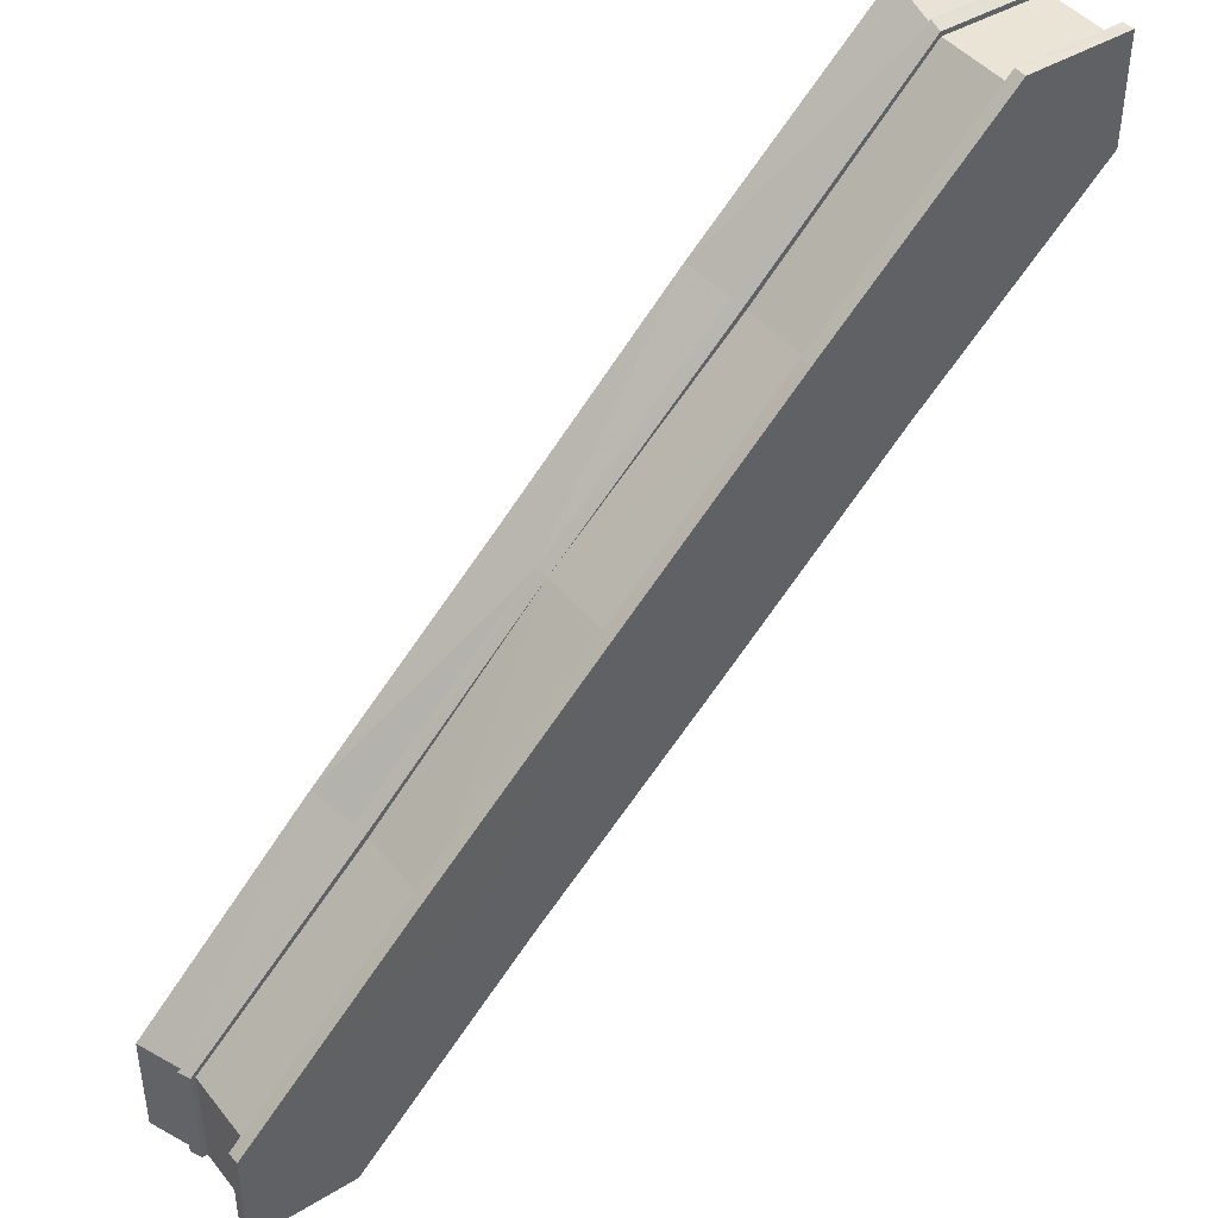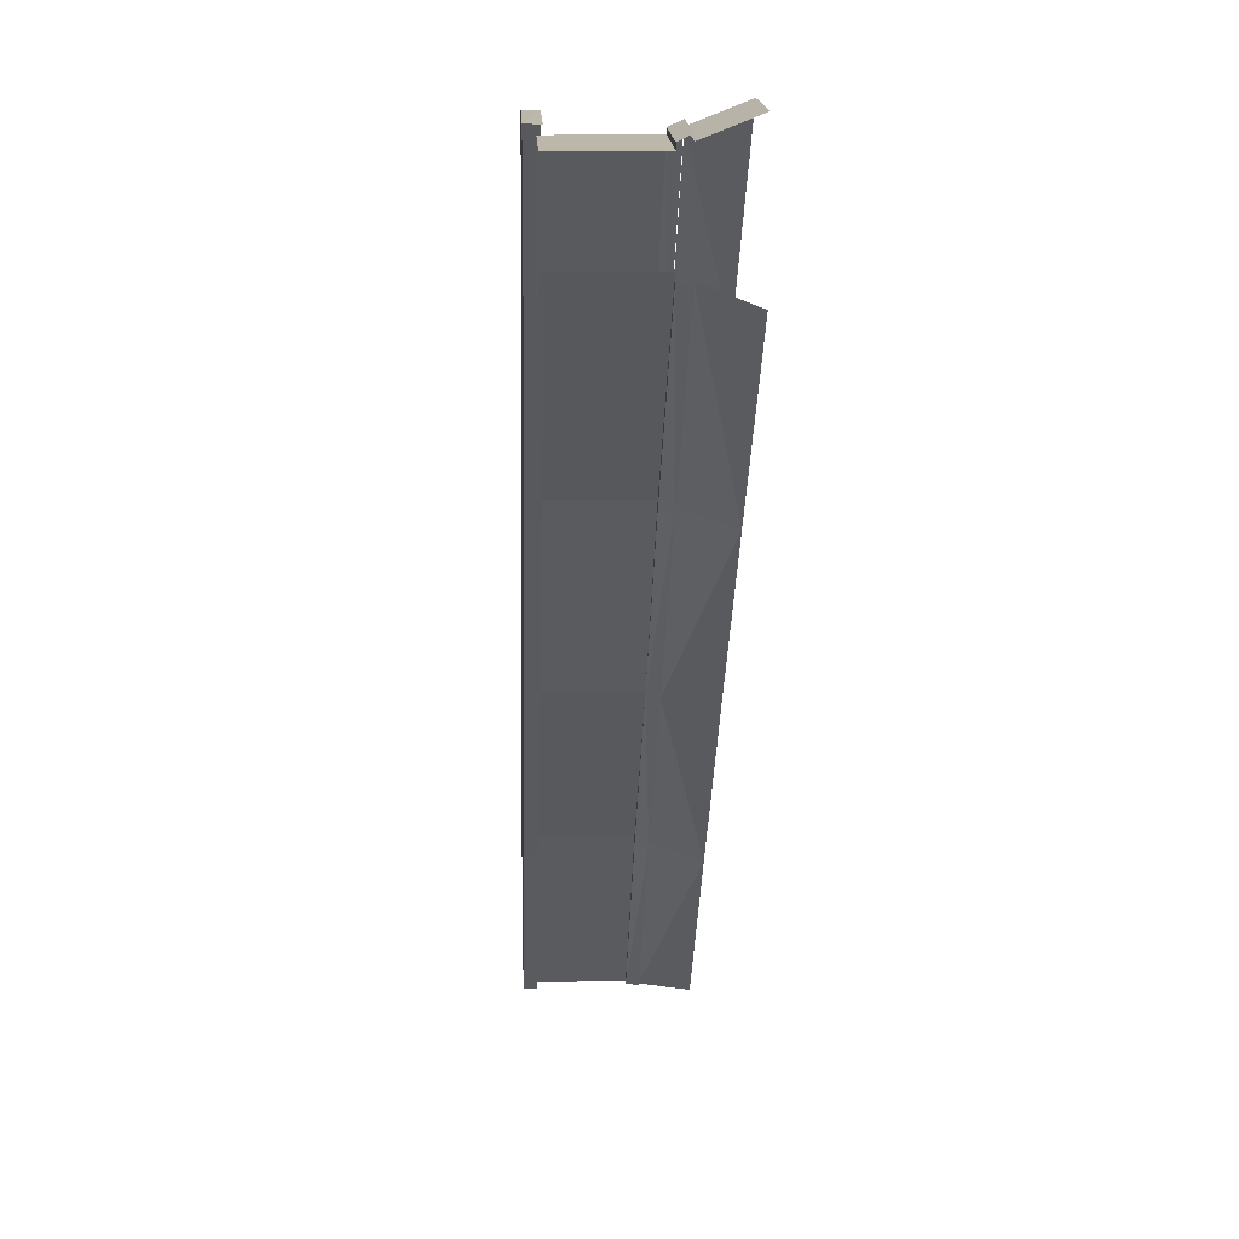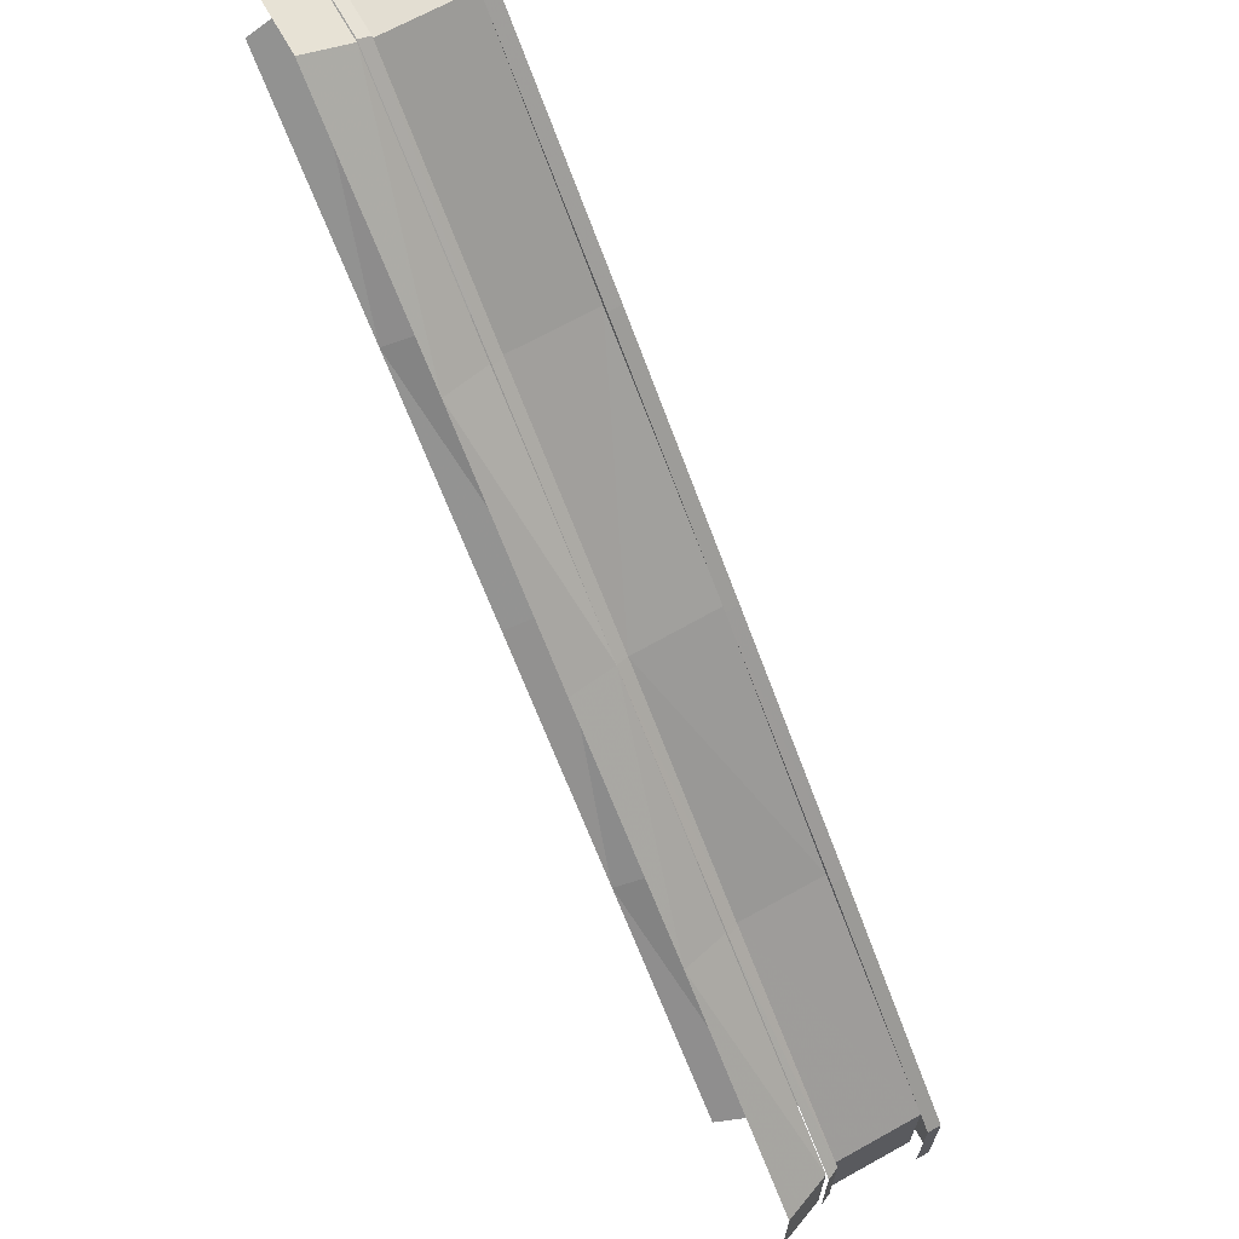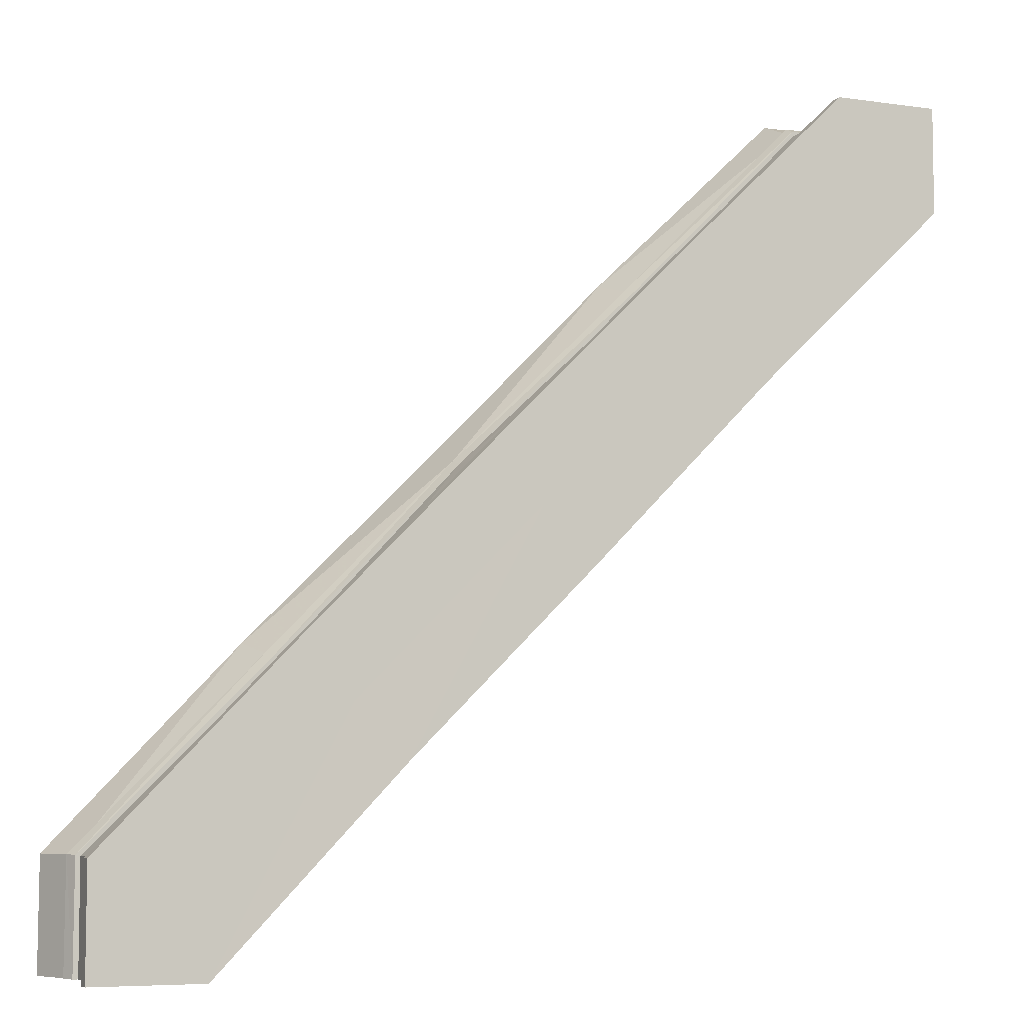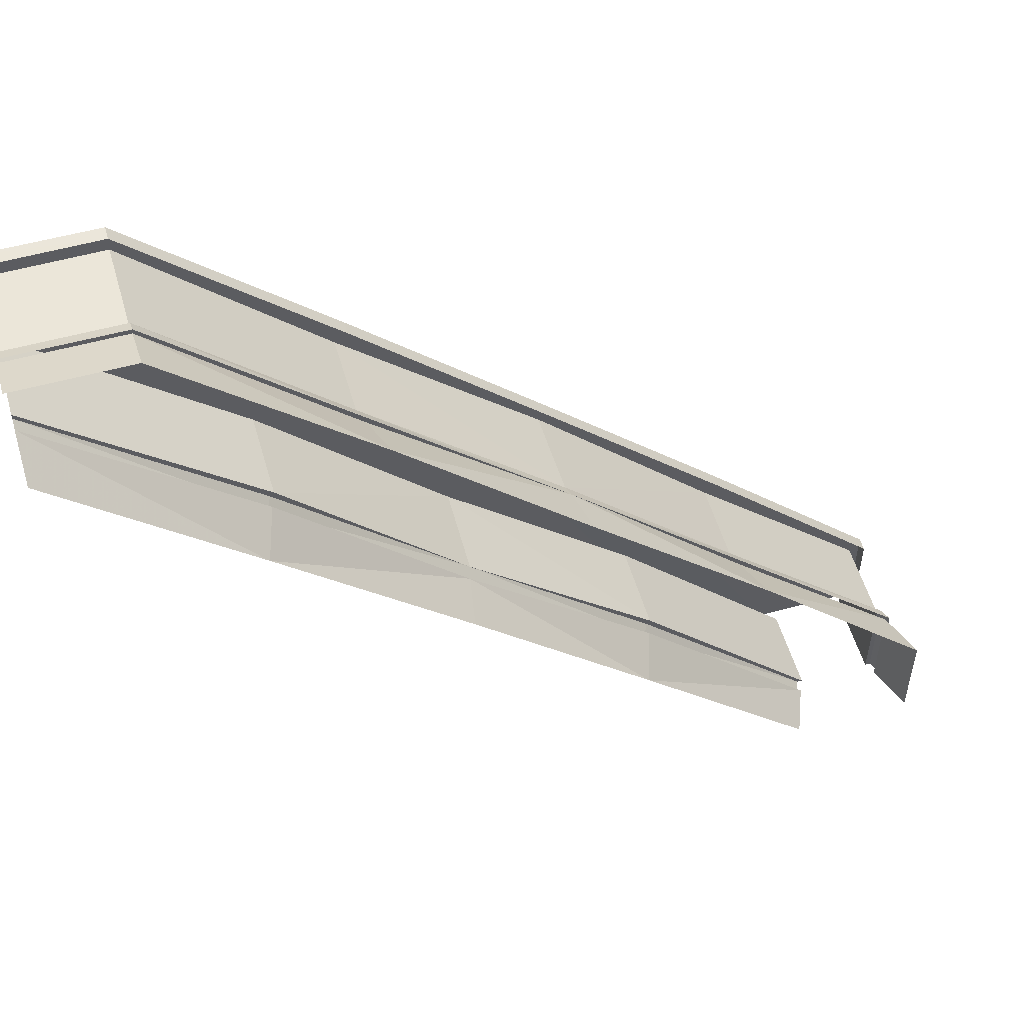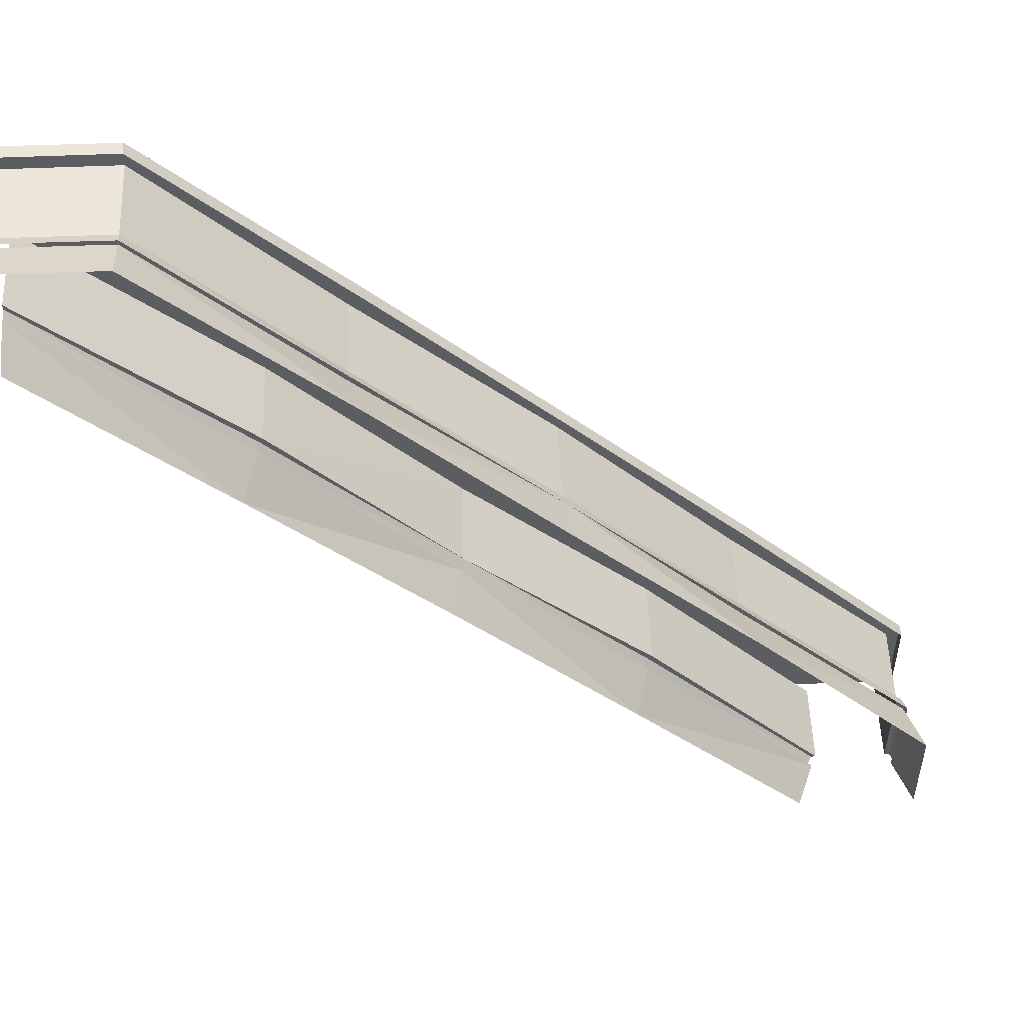
<metadata>
{"format":"obj","ext":"obj","renderer":"f3d","projection":"perspective","resolution":1024,"background":"white","views":[{"elev":43.8,"azim":-35.6,"up":"+Y"},{"elev":14.0,"azim":87.8,"up":"+Y"},{"elev":67.9,"azim":-119.1,"up":"+Y"},{"elev":-6.6,"azim":-22.9,"up":"+Y"},{"elev":54.7,"azim":163.9,"up":"+Y"},{"elev":52.4,"azim":177.8,"up":"+Y"}]}
</metadata>
<code>
g Object03
v -429 -335.2 48.4
v -448 -334.8 -0.1207
v -448.5 -448.2 -0.1197
v -429.4 -448.2 48.41
v -440.4 -448.2 159.6
v -440.4 -335.7 159.6
v -440.4 -335.7 146.1
v -440.4 -448.2 146.1
v -433.9 -334.6 48.4
v -434.6 -448.2 48.41
v -428.9 -448.2 60.62
v -428.4 -335.1 60.61
v -423.6 -336.1 60.61
v -423.5 -448.2 60.62
v -423.5 -448.2 149.2
v -423.5 -336.2 149.2
v -423.5 -448.2 60.62
v -423.6 -336.1 60.61
v -243.6 -142.8 48.39
v -433.9 -334.6 48.4
v -428.4 -335.1 60.61
v -239.5 -146.9 60.6
v -235.9 -150.6 60.6
v -423.6 -336.1 60.61
v -423.5 -336.2 149.2
v -235.9 -150.6 149.2
v -423.6 -336.1 60.61
v -235.9 -150.6 60.6
v -136.5 -248 159.6
v 56.66 -56.8 159.6
v 0.2695 -0.4116 159.6
v -191.8 -193 159.3
v -339.1 -448.2 48.4
v -319.9 -448.2 -0.1202
v -130.1 -254.3 -0.1219
v -144.5 -239.9 48.39
v -339.7 -448.2 60.61
v -333.9 -448.2 48.4
v -140.4 -244 48.39
v -144.9 -239.5 60.6
v -345 -448.2 149.2
v -345 -448.2 60.61
v -149.2 -235.2 60.6
v -149.2 -235.2 149.2
v -149.2 -235.2 60.6
v -345 -448.2 60.61
v -51.76 51.62 48.4
v -59.8 59.66 -0.121
v -254.1 -132.4 -0.1219
v -239.9 -146.5 48.39
v -136.5 -248 146.1
v 56.66 -56.8 146.1
v 56.66 -56.8 159.6
v -136.5 -248 159.6
v -248.4 -138.1 159.6
v -55.73 55.59 159.6
v -55.72 55.58 146.1
v -248.4 -138.1 146.1
v -51.76 51.62 48.4
v -243.6 -142.8 48.39
v -239.5 -146.9 60.6
v -48.61 48.47 60.61
v -48.61 48.47 60.61
v -235.9 -150.6 60.6
v -235.9 -150.6 149.2
v -47.29 47.15 149.2
v -235.9 -150.6 60.6
v -328.1 -448.2 159.6
v -136.5 -248 159.6
v -191.8 -193 159.3
v -383.7 -391.7 159.6
v 52.66 -52.8 48.4
v -144.5 -239.9 48.39
v -130.1 -254.3 -0.1219
v 60.93 -61.07 -0.121
v 49.58 -49.72 60.61
v -144.9 -239.5 60.6
v -140.4 -244 48.39
v 52.66 -52.8 48.4
v 48.13 -48.27 149.2
v -149.2 -235.2 149.2
v -149.2 -235.2 60.6
v 49.58 -49.72 60.61
v -149.2 -235.2 60.6
v -429 -335.2 48.4
v -239.9 -146.5 48.39
v -254.1 -132.4 -0.1219
v -448 -334.8 -0.1207
v -328.1 -448.2 146.1
v -136.5 -248 146.1
v -136.5 -248 159.6
v -328.1 -448.2 159.6
v -440.4 -335.7 159.6
v -248.4 -138.1 159.6
v -248.4 -138.1 146.1
v -440.4 -335.7 146.1
v -191.8 -193 159.3
v 0.2695 -0.4116 159.6
v -55.73 55.59 159.6
v -248.4 -138.1 159.6
v -440.4 -335.7 159.6
v -383.7 -391.7 159.6
v -191.8 -193 159.3
v -248.4 -138.1 159.6
v -440.4 -448.2 159.6
v -440.4 -448.2 159.6
v 335.3 429.2 48.4
v 448.4 428.8 48.4
v 448.4 447.9 -0.1203
v 335 448.2 -0.1213
v 448.5 440.5 159.6
v 448.4 439.8 146.1
v 335.8 440.7 146.1
v 335.8 440.7 159.6
v 334.7 434.1 48.4
v 335.2 428.7 60.61
v 448.4 428.3 60.62
v 448.4 434 48.4
v 336.3 423.8 60.61
v 336.3 423.8 149.2
v 448.4 422.9 149.2
v 448.4 422.9 60.62
v 336.3 423.8 60.61
v 448.4 422.9 60.62
v 143 243.8 48.39
v 147 239.8 60.6
v 335.2 428.7 60.61
v 334.7 434.1 48.4
v 150.7 236.1 60.6
v 150.7 236.1 149.2
v 336.3 423.8 149.2
v 336.3 423.8 60.61
v 150.7 236.1 60.6
v 336.3 423.8 60.61
v 248.1 136.7 159.6
v 193.1 192 159.6
v 448.3 338.5 48.4
v 240.1 144.7 48.39
v 254.5 130.3 -0.1221
v 448.3 319.3 -0.1208
v 448.3 339.1 60.61
v 239.6 145.1 60.6
v 244.1 140.6 48.39
v 448.3 333.3 48.4
v 448.3 344.4 149.2
v 235.3 149.5 149.2
v 235.3 149.5 60.6
v 448.3 344.4 60.61
v 235.3 149.5 60.6
v 448.3 344.4 60.61
v 146.6 240.2 48.39
v 132.5 254.3 -0.1222
v 248.1 136.7 146.1
v 248.1 136.7 159.6
v 138.2 248.6 159.6
v 138.2 248.6 146.1
v 147 239.8 60.6
v 143 243.8 48.39
v 150.7 236.1 149.2
v 150.7 236.1 60.6
v 150.7 236.1 60.6
v 448.3 327.5 159.6
v 391.9 383.9 159.6
v 193.1 192 159.6
v 248.1 136.7 159.6
v 254.5 130.3 -0.1221
v 240.1 144.7 48.39
v 244.1 140.6 48.39
v 239.6 145.1 60.6
v 235.3 149.5 60.6
v 235.3 149.5 149.2
v 235.3 149.5 60.6
v 335.3 429.2 48.4
v 335 448.2 -0.1213
v 132.5 254.3 -0.1222
v 146.6 240.2 48.39
v 448.3 327.5 146.1
v 448.3 327.5 159.6
v 248.1 136.7 159.6
v 248.1 136.7 146.1
v 335.8 440.7 159.6
v 335.8 440.7 146.1
v 138.2 248.6 146.1
v 138.2 248.6 159.6
v 193.1 192 159.6
v 138.2 248.6 159.6
v 335.8 440.7 159.6
v 138.2 248.6 159.6
v 193.1 192 159.6
v 391.9 383.9 159.6
v 448.5 440.5 159.6
v 448.5 440.5 159.6
f 1 2 3
f 3 4 1
f 5 6 7
f 7 8 5
f 9 10 11
f 11 12 9
f 13 14 15
f 15 16 13
f 12 11 17
f 17 18 12
f 19 20 21
f 21 22 19
f 23 24 25
f 25 26 23
f 21 27 28
f 28 22 21
f 29 30 31
f 31 32 29
f 33 34 35
f 35 36 33
f 37 38 39
f 39 40 37
f 41 42 43
f 43 44 41
f 45 46 37
f 37 40 45
f 47 48 49
f 49 50 47
f 51 52 53
f 53 54 51
f 55 56 57
f 57 58 55
f 59 60 61
f 61 62 59
f 63 64 65
f 65 66 63
f 61 67 62
f 68 69 70
f 70 71 68
f 72 73 74
f 74 75 72
f 76 77 78
f 78 79 76
f 80 81 82
f 82 83 80
f 84 77 76
f 85 86 87
f 87 88 85
f 89 90 91
f 91 92 89
f 93 94 95
f 95 96 93
f 97 98 99
f 99 100 97
f 101 102 103
f 103 104 101
f 68 71 105
f 102 101 106
f 107 108 109
f 109 110 107
f 111 112 113
f 113 114 111
f 115 116 117
f 117 118 115
f 119 120 121
f 121 122 119
f 116 123 124
f 124 117 116
f 125 126 127
f 127 128 125
f 129 130 131
f 131 132 129
f 127 126 133
f 133 134 127
f 135 136 31
f 31 30 135
f 137 138 139
f 139 140 137
f 141 142 143
f 143 144 141
f 145 146 147
f 147 148 145
f 149 142 141
f 141 150 149
f 47 151 152
f 152 48 47
f 153 154 53
f 53 52 153
f 155 156 57
f 57 56 155
f 59 62 157
f 157 158 59
f 63 66 159
f 159 160 63
f 157 62 161
f 162 163 164
f 164 165 162
f 72 75 166
f 166 167 72
f 76 79 168
f 168 169 76
f 80 83 170
f 170 171 80
f 172 76 169
f 173 174 175
f 175 176 173
f 177 178 179
f 179 180 177
f 181 182 183
f 183 184 181
f 185 186 99
f 99 98 185
f 187 188 189
f 189 190 187
f 162 191 163
f 190 192 187

</code>
